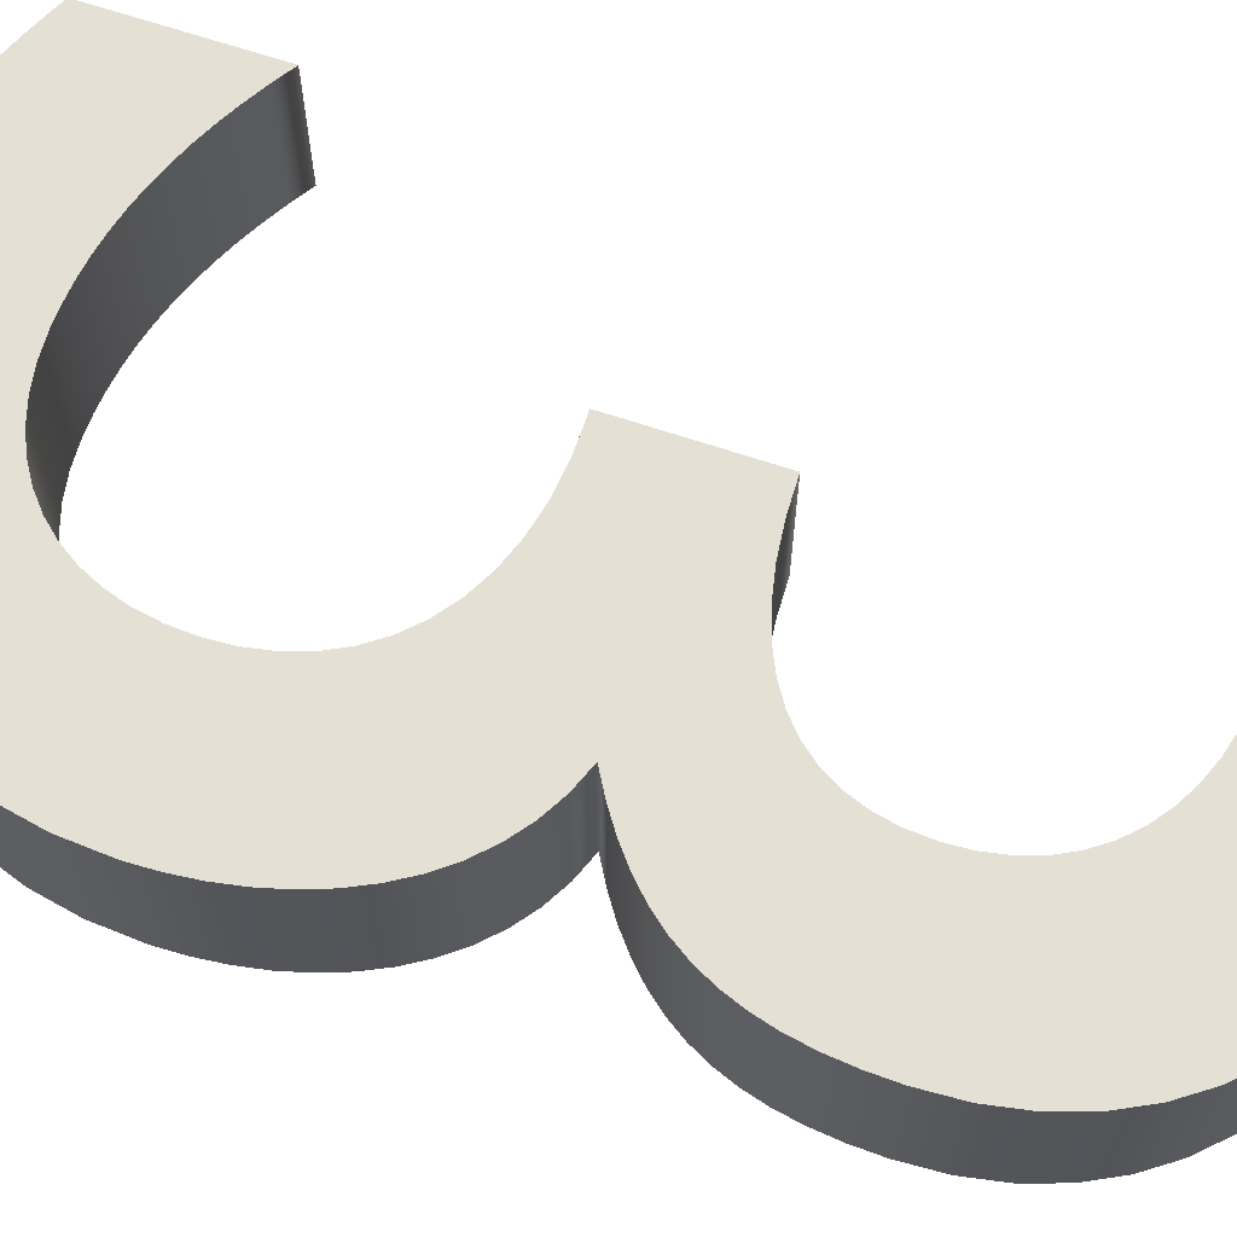
<metadata>
{"format":"obj","ext":"obj","renderer":"f3d","projection":"perspective","resolution":1024,"background":"white","views":[{"elev":65.9,"azim":108.7,"up":"+Z"}]}
</metadata>
<code>
o Text_Lives
v 0.09122 0.6668 0.05
v 0.1014 0.6711 0.05
v 0.1116 0.675 0.05
v 0.1219 0.6784 0.05
v 0.1322 0.6814 0.05
v 0.1427 0.684 0.05
v 0.1535 0.6862 0.05
v 0.1645 0.6879 0.05
v 0.1758 0.6893 0.05
v 0.1874 0.6902 0.05
v 0.1995 0.6908 0.05
v 0.212 0.691 0.05
v 0.2416 0.6896 0.05
v 0.2692 0.6853 0.05
v 0.2949 0.6784 0.05
v 0.3183 0.6689 0.05
v 0.3395 0.6569 0.05
v 0.3583 0.6425 0.05
v 0.3745 0.6259 0.05
v 0.388 0.6071 0.05
v 0.3987 0.5864 0.05
v 0.4066 0.5637 0.05
v 0.4114 0.5392 0.05
v 0.413 0.513 0.05
v 0.4125 0.4947 0.05
v 0.4109 0.4776 0.05
v 0.4081 0.4618 0.05
v 0.4042 0.4471 0.05
v 0.3991 0.4335 0.05
v 0.3927 0.4208 0.05
v 0.3851 0.4089 0.05
v 0.3761 0.3979 0.05
v 0.3658 0.3876 0.05
v 0.354 0.3779 0.05
v 0.3407 0.3687 0.05
v 0.326 0.36 0.05
v 0.3422 0.3537 0.05
v 0.3569 0.3456 0.05
v 0.37 0.3357 0.05
v 0.3816 0.3242 0.05
v 0.3918 0.3114 0.05
v 0.4005 0.2974 0.05
v 0.4078 0.2823 0.05
v 0.4137 0.2664 0.05
v 0.4183 0.2499 0.05
v 0.4215 0.2328 0.05
v 0.4234 0.2155 0.05
v 0.424 0.198 0.05
v 0.4222 0.1683 0.05
v 0.4168 0.1403 0.05
v 0.4081 0.1142 0.05
v 0.3963 0.09011 0.05
v 0.3814 0.06824 0.05
v 0.3638 0.04875 0.05
v 0.3435 0.0318 0.05
v 0.3207 0.01756 0.05
v 0.2958 0.006187 0.05
v 0.2687 -0.002139 0.05
v 0.2397 -0.007257 0.05
v 0.209 -0.009 0.05
v 0.1972 -0.00871 0.05
v 0.1853 -0.007847 0.05
v 0.1734 -0.006422 0.05
v 0.1614 -0.004444 0.05
v 0.1494 -0.001925 0.05
v 0.1373 0.001125 0.05
v 0.1251 0.004696 0.05
v 0.1129 0.008778 0.05
v 0.1007 0.01336 0.05
v 0.08849 0.01843 0.05
v 0.07625 0.02398 0.05
v 0.064 0.03 0.05
v 0.064 0.136 0.05
v 0.07696 0.1276 0.05
v 0.08984 0.12 0.05
v 0.1027 0.1131 0.05
v 0.1154 0.107 0.05
v 0.1281 0.1016 0.05
v 0.1407 0.09688 0.05
v 0.1534 0.09293 0.05
v 0.1659 0.0897 0.05
v 0.1785 0.0872 0.05
v 0.191 0.08542 0.05
v 0.2035 0.08435 0.05
v 0.216 0.084 0.05
v 0.2322 0.08488 0.05
v 0.2474 0.08749 0.05
v 0.2615 0.09175 0.05
v 0.2743 0.09759 0.05
v 0.2859 0.1049 0.05
v 0.2961 0.1138 0.05
v 0.305 0.1239 0.05
v 0.3124 0.1354 0.05
v 0.3182 0.1481 0.05
v 0.3225 0.162 0.05
v 0.3251 0.177 0.05
v 0.326 0.193 0.05
v 0.325 0.2094 0.05
v 0.3219 0.2251 0.05
v 0.3168 0.2398 0.05
v 0.3097 0.2534 0.05
v 0.3006 0.2659 0.05
v 0.2894 0.277 0.05
v 0.2762 0.2866 0.05
v 0.261 0.2946 0.05
v 0.2437 0.3007 0.05
v 0.2245 0.3049 0.05
v 0.2032 0.3071 0.05
v 0.18 0.307 0.05
v 0.18 0.397 0.05
v 0.2016 0.3978 0.05
v 0.2213 0.4 0.05
v 0.2391 0.4037 0.05
v 0.255 0.4089 0.05
v 0.2691 0.4154 0.05
v 0.2812 0.4233 0.05
v 0.2916 0.4324 0.05
v 0.3 0.4428 0.05
v 0.3066 0.4544 0.05
v 0.3113 0.4671 0.05
v 0.3141 0.481 0.05
v 0.315 0.496 0.05
v 0.3141 0.5112 0.05
v 0.3113 0.5254 0.05
v 0.3067 0.5385 0.05
v 0.3004 0.5504 0.05
v 0.2925 0.5612 0.05
v 0.283 0.5706 0.05
v 0.272 0.5788 0.05
v 0.2596 0.5856 0.05
v 0.2458 0.5909 0.05
v 0.2307 0.5948 0.05
v 0.2144 0.5972 0.05
v 0.197 0.598 0.05
v 0.1878 0.5978 0.05
v 0.1788 0.5973 0.05
v 0.1699 0.5964 0.05
v 0.1609 0.5951 0.05
v 0.1519 0.5935 0.05
v 0.1427 0.5914 0.05
v 0.1334 0.5888 0.05
v 0.1237 0.5859 0.05
v 0.1138 0.5824 0.05
v 0.1033 0.5784 0.05
v 0.09245 0.574 0.05
v 0.081 0.569 0.05
v 0.081 0.662 0.05
v 0.09122 0.6668 -0.05
v 0.1014 0.6711 -0.05
v 0.1116 0.675 -0.05
v 0.1219 0.6784 -0.05
v 0.1322 0.6814 -0.05
v 0.1427 0.684 -0.05
v 0.1535 0.6862 -0.05
v 0.1645 0.6879 -0.05
v 0.1758 0.6893 -0.05
v 0.1874 0.6902 -0.05
v 0.1995 0.6908 -0.05
v 0.212 0.691 -0.05
v 0.2416 0.6896 -0.05
v 0.2692 0.6853 -0.05
v 0.2949 0.6784 -0.05
v 0.3183 0.6689 -0.05
v 0.3395 0.6569 -0.05
v 0.3583 0.6425 -0.05
v 0.3745 0.6259 -0.05
v 0.388 0.6071 -0.05
v 0.3987 0.5864 -0.05
v 0.4066 0.5637 -0.05
v 0.4114 0.5392 -0.05
v 0.413 0.513 -0.05
v 0.4125 0.4947 -0.05
v 0.4109 0.4776 -0.05
v 0.4081 0.4618 -0.05
v 0.4042 0.4471 -0.05
v 0.3991 0.4335 -0.05
v 0.3927 0.4208 -0.05
v 0.3851 0.4089 -0.05
v 0.3761 0.3979 -0.05
v 0.3658 0.3876 -0.05
v 0.354 0.3779 -0.05
v 0.3407 0.3687 -0.05
v 0.326 0.36 -0.05
v 0.3422 0.3537 -0.05
v 0.3569 0.3456 -0.05
v 0.37 0.3357 -0.05
v 0.3816 0.3242 -0.05
v 0.3918 0.3114 -0.05
v 0.4005 0.2974 -0.05
v 0.4078 0.2823 -0.05
v 0.4137 0.2664 -0.05
v 0.4183 0.2499 -0.05
v 0.4215 0.2328 -0.05
v 0.4234 0.2155 -0.05
v 0.424 0.198 -0.05
v 0.4222 0.1683 -0.05
v 0.4168 0.1403 -0.05
v 0.4081 0.1142 -0.05
v 0.3963 0.09011 -0.05
v 0.3814 0.06824 -0.05
v 0.3638 0.04875 -0.05
v 0.3435 0.0318 -0.05
v 0.3207 0.01756 -0.05
v 0.2958 0.006188 -0.05
v 0.2687 -0.002139 -0.05
v 0.2397 -0.007257 -0.05
v 0.209 -0.009 -0.05
v 0.1972 -0.00871 -0.05
v 0.1853 -0.007847 -0.05
v 0.1734 -0.006422 -0.05
v 0.1614 -0.004444 -0.05
v 0.1494 -0.001925 -0.05
v 0.1373 0.001125 -0.05
v 0.1251 0.004696 -0.05
v 0.1129 0.008778 -0.05
v 0.1007 0.01336 -0.05
v 0.08849 0.01843 -0.05
v 0.07625 0.02398 -0.05
v 0.064 0.03 -0.05
v 0.064 0.136 -0.05
v 0.07696 0.1276 -0.05
v 0.08984 0.12 -0.05
v 0.1027 0.1131 -0.05
v 0.1154 0.107 -0.05
v 0.1281 0.1016 -0.05
v 0.1407 0.09688 -0.05
v 0.1534 0.09293 -0.05
v 0.1659 0.0897 -0.05
v 0.1785 0.0872 -0.05
v 0.191 0.08542 -0.05
v 0.2035 0.08435 -0.05
v 0.216 0.084 -0.05
v 0.2322 0.08488 -0.05
v 0.2474 0.08749 -0.05
v 0.2615 0.09175 -0.05
v 0.2743 0.09759 -0.05
v 0.2859 0.1049 -0.05
v 0.2961 0.1138 -0.05
v 0.305 0.1239 -0.05
v 0.3124 0.1354 -0.05
v 0.3182 0.1481 -0.05
v 0.3225 0.162 -0.05
v 0.3251 0.177 -0.05
v 0.326 0.193 -0.05
v 0.325 0.2094 -0.05
v 0.3219 0.2251 -0.05
v 0.3168 0.2398 -0.05
v 0.3097 0.2534 -0.05
v 0.3006 0.2659 -0.05
v 0.2894 0.277 -0.05
v 0.2762 0.2866 -0.05
v 0.261 0.2946 -0.05
v 0.2437 0.3007 -0.05
v 0.2245 0.3049 -0.05
v 0.2032 0.3071 -0.05
v 0.18 0.307 -0.05
v 0.18 0.397 -0.05
v 0.2016 0.3978 -0.05
v 0.2213 0.4 -0.05
v 0.2391 0.4037 -0.05
v 0.255 0.4089 -0.05
v 0.2691 0.4154 -0.05
v 0.2812 0.4233 -0.05
v 0.2916 0.4324 -0.05
v 0.3 0.4428 -0.05
v 0.3066 0.4544 -0.05
v 0.3113 0.4671 -0.05
v 0.3141 0.481 -0.05
v 0.315 0.496 -0.05
v 0.3141 0.5112 -0.05
v 0.3113 0.5254 -0.05
v 0.3067 0.5385 -0.05
v 0.3004 0.5504 -0.05
v 0.2925 0.5612 -0.05
v 0.283 0.5706 -0.05
v 0.272 0.5788 -0.05
v 0.2596 0.5856 -0.05
v 0.2458 0.5909 -0.05
v 0.2307 0.5948 -0.05
v 0.2144 0.5972 -0.05
v 0.197 0.598 -0.05
v 0.1878 0.5978 -0.05
v 0.1788 0.5973 -0.05
v 0.1699 0.5964 -0.05
v 0.1609 0.5951 -0.05
v 0.1519 0.5935 -0.05
v 0.1427 0.5914 -0.05
v 0.1334 0.5888 -0.05
v 0.1237 0.5859 -0.05
v 0.1138 0.5824 -0.05
v 0.1033 0.5784 -0.05
v 0.09245 0.574 -0.05
v 0.081 0.569 -0.05
v 0.081 0.662 -0.05
v 0.09122 0.6668 -0.05
v 0.09122 0.6668 0.05
v 0.1014 0.6711 -0.05
v 0.1014 0.6711 0.05
v 0.1116 0.675 -0.05
v 0.1116 0.675 0.05
v 0.1219 0.6784 -0.05
v 0.1219 0.6784 0.05
v 0.1322 0.6814 -0.05
v 0.1322 0.6814 0.05
v 0.1427 0.684 -0.05
v 0.1427 0.684 0.05
v 0.1535 0.6862 -0.05
v 0.1535 0.6862 0.05
v 0.1645 0.6879 -0.05
v 0.1645 0.6879 0.05
v 0.1758 0.6893 -0.05
v 0.1758 0.6893 0.05
v 0.1874 0.6902 -0.05
v 0.1874 0.6902 0.05
v 0.1995 0.6908 -0.05
v 0.1995 0.6908 0.05
v 0.212 0.691 -0.05
v 0.212 0.691 0.05
v 0.2416 0.6896 -0.05
v 0.2416 0.6896 0.05
v 0.2692 0.6853 -0.05
v 0.2692 0.6853 0.05
v 0.2949 0.6784 -0.05
v 0.2949 0.6784 0.05
v 0.3183 0.6689 -0.05
v 0.3183 0.6689 0.05
v 0.3395 0.6569 -0.05
v 0.3395 0.6569 0.05
v 0.3583 0.6425 -0.05
v 0.3583 0.6425 0.05
v 0.3745 0.6259 -0.05
v 0.3745 0.6259 0.05
v 0.388 0.6071 -0.05
v 0.388 0.6071 0.05
v 0.3987 0.5864 -0.05
v 0.3987 0.5864 0.05
v 0.4066 0.5637 -0.05
v 0.4066 0.5637 0.05
v 0.4114 0.5392 -0.05
v 0.4114 0.5392 0.05
v 0.413 0.513 -0.05
v 0.413 0.513 0.05
v 0.4125 0.4947 -0.05
v 0.4125 0.4947 0.05
v 0.4109 0.4776 -0.05
v 0.4109 0.4776 0.05
v 0.4081 0.4618 -0.05
v 0.4081 0.4618 0.05
v 0.4042 0.4471 -0.05
v 0.4042 0.4471 0.05
v 0.3991 0.4335 -0.05
v 0.3991 0.4335 0.05
v 0.3927 0.4208 -0.05
v 0.3927 0.4208 0.05
v 0.3851 0.4089 -0.05
v 0.3851 0.4089 0.05
v 0.3761 0.3979 -0.05
v 0.3761 0.3979 0.05
v 0.3658 0.3876 -0.05
v 0.3658 0.3876 0.05
v 0.354 0.3779 -0.05
v 0.354 0.3779 0.05
v 0.3407 0.3687 -0.05
v 0.3407 0.3687 0.05
v 0.326 0.36 -0.05
v 0.326 0.36 0.05
v 0.3422 0.3537 -0.05
v 0.3422 0.3537 0.05
v 0.3569 0.3456 -0.05
v 0.3569 0.3456 0.05
v 0.37 0.3357 -0.05
v 0.37 0.3357 0.05
v 0.3816 0.3242 -0.05
v 0.3816 0.3242 0.05
v 0.3918 0.3114 -0.05
v 0.3918 0.3114 0.05
v 0.4005 0.2974 -0.05
v 0.4005 0.2974 0.05
v 0.4078 0.2823 -0.05
v 0.4078 0.2823 0.05
v 0.4137 0.2664 -0.05
v 0.4137 0.2664 0.05
v 0.4183 0.2499 -0.05
v 0.4183 0.2499 0.05
v 0.4215 0.2328 -0.05
v 0.4215 0.2328 0.05
v 0.4234 0.2155 -0.05
v 0.4234 0.2155 0.05
v 0.424 0.198 -0.05
v 0.424 0.198 0.05
v 0.4222 0.1683 -0.05
v 0.4222 0.1683 0.05
v 0.4168 0.1403 -0.05
v 0.4168 0.1403 0.05
v 0.4081 0.1142 -0.05
v 0.4081 0.1142 0.05
v 0.3963 0.09011 -0.05
v 0.3963 0.09011 0.05
v 0.3814 0.06824 -0.05
v 0.3814 0.06824 0.05
v 0.3638 0.04875 -0.05
v 0.3638 0.04875 0.05
v 0.3435 0.0318 -0.05
v 0.3435 0.0318 0.05
v 0.3207 0.01756 -0.05
v 0.3207 0.01756 0.05
v 0.2958 0.006188 -0.05
v 0.2958 0.006187 0.05
v 0.2687 -0.002139 -0.05
v 0.2687 -0.002139 0.05
v 0.2397 -0.007257 -0.05
v 0.2397 -0.007257 0.05
v 0.209 -0.009 -0.05
v 0.209 -0.009 0.05
v 0.1972 -0.00871 -0.05
v 0.1972 -0.00871 0.05
v 0.1853 -0.007847 -0.05
v 0.1853 -0.007847 0.05
v 0.1734 -0.006422 -0.05
v 0.1734 -0.006422 0.05
v 0.1614 -0.004444 -0.05
v 0.1614 -0.004444 0.05
v 0.1494 -0.001925 -0.05
v 0.1494 -0.001925 0.05
v 0.1373 0.001125 -0.05
v 0.1373 0.001125 0.05
v 0.1251 0.004696 -0.05
v 0.1251 0.004696 0.05
v 0.1129 0.008778 -0.05
v 0.1129 0.008778 0.05
v 0.1007 0.01336 -0.05
v 0.1007 0.01336 0.05
v 0.08849 0.01843 -0.05
v 0.08849 0.01843 0.05
v 0.07625 0.02398 -0.05
v 0.07625 0.02398 0.05
v 0.064 0.03 -0.05
v 0.064 0.03 0.05
v 0.064 0.136 -0.05
v 0.064 0.136 0.05
v 0.07696 0.1276 -0.05
v 0.07696 0.1276 0.05
v 0.08984 0.12 -0.05
v 0.08984 0.12 0.05
v 0.1027 0.1131 -0.05
v 0.1027 0.1131 0.05
v 0.1154 0.107 -0.05
v 0.1154 0.107 0.05
v 0.1281 0.1016 -0.05
v 0.1281 0.1016 0.05
v 0.1407 0.09688 -0.05
v 0.1407 0.09688 0.05
v 0.1534 0.09293 -0.05
v 0.1534 0.09293 0.05
v 0.1659 0.0897 -0.05
v 0.1659 0.0897 0.05
v 0.1785 0.0872 -0.05
v 0.1785 0.0872 0.05
v 0.191 0.08542 -0.05
v 0.191 0.08542 0.05
v 0.2035 0.08435 -0.05
v 0.2035 0.08435 0.05
v 0.216 0.084 -0.05
v 0.216 0.084 0.05
v 0.2322 0.08488 -0.05
v 0.2322 0.08488 0.05
v 0.2474 0.08749 -0.05
v 0.2474 0.08749 0.05
v 0.2615 0.09175 -0.05
v 0.2615 0.09175 0.05
v 0.2743 0.09759 -0.05
v 0.2743 0.09759 0.05
v 0.2859 0.1049 -0.05
v 0.2859 0.1049 0.05
v 0.2961 0.1138 -0.05
v 0.2961 0.1138 0.05
v 0.305 0.1239 -0.05
v 0.305 0.1239 0.05
v 0.3124 0.1354 -0.05
v 0.3124 0.1354 0.05
v 0.3182 0.1481 -0.05
v 0.3182 0.1481 0.05
v 0.3225 0.162 -0.05
v 0.3225 0.162 0.05
v 0.3251 0.177 -0.05
v 0.3251 0.177 0.05
v 0.326 0.193 -0.05
v 0.326 0.193 0.05
v 0.325 0.2094 -0.05
v 0.325 0.2094 0.05
v 0.3219 0.2251 -0.05
v 0.3219 0.2251 0.05
v 0.3168 0.2398 -0.05
v 0.3168 0.2398 0.05
v 0.3097 0.2534 -0.05
v 0.3097 0.2534 0.05
v 0.3006 0.2659 -0.05
v 0.3006 0.2659 0.05
v 0.2894 0.277 -0.05
v 0.2894 0.277 0.05
v 0.2762 0.2866 -0.05
v 0.2762 0.2866 0.05
v 0.261 0.2946 -0.05
v 0.261 0.2946 0.05
v 0.2437 0.3007 -0.05
v 0.2437 0.3007 0.05
v 0.2245 0.3049 -0.05
v 0.2245 0.3049 0.05
v 0.2032 0.3071 -0.05
v 0.2032 0.3071 0.05
v 0.18 0.307 -0.05
v 0.18 0.307 0.05
v 0.18 0.397 -0.05
v 0.18 0.397 0.05
v 0.2016 0.3978 -0.05
v 0.2016 0.3978 0.05
v 0.2213 0.4 -0.05
v 0.2213 0.4 0.05
v 0.2391 0.4037 -0.05
v 0.2391 0.4037 0.05
v 0.255 0.4089 -0.05
v 0.255 0.4089 0.05
v 0.2691 0.4154 -0.05
v 0.2691 0.4154 0.05
v 0.2812 0.4233 -0.05
v 0.2812 0.4233 0.05
v 0.2916 0.4324 -0.05
v 0.2916 0.4324 0.05
v 0.3 0.4428 -0.05
v 0.3 0.4428 0.05
v 0.3066 0.4544 -0.05
v 0.3066 0.4544 0.05
v 0.3113 0.4671 -0.05
v 0.3113 0.4671 0.05
v 0.3141 0.481 -0.05
v 0.3141 0.481 0.05
v 0.315 0.496 -0.05
v 0.315 0.496 0.05
v 0.3141 0.5112 -0.05
v 0.3141 0.5112 0.05
v 0.3113 0.5254 -0.05
v 0.3113 0.5254 0.05
v 0.3067 0.5385 -0.05
v 0.3067 0.5385 0.05
v 0.3004 0.5504 -0.05
v 0.3004 0.5504 0.05
v 0.2925 0.5612 -0.05
v 0.2925 0.5612 0.05
v 0.283 0.5706 -0.05
v 0.283 0.5706 0.05
v 0.272 0.5788 -0.05
v 0.272 0.5788 0.05
v 0.2596 0.5856 -0.05
v 0.2596 0.5856 0.05
v 0.2458 0.5909 -0.05
v 0.2458 0.5909 0.05
v 0.2307 0.5948 -0.05
v 0.2307 0.5948 0.05
v 0.2144 0.5972 -0.05
v 0.2144 0.5972 0.05
v 0.197 0.598 -0.05
v 0.197 0.598 0.05
v 0.1878 0.5978 -0.05
v 0.1878 0.5978 0.05
v 0.1788 0.5973 -0.05
v 0.1788 0.5973 0.05
v 0.1699 0.5964 -0.05
v 0.1699 0.5964 0.05
v 0.1609 0.5951 -0.05
v 0.1609 0.5951 0.05
v 0.1519 0.5935 -0.05
v 0.1519 0.5935 0.05
v 0.1427 0.5914 -0.05
v 0.1427 0.5914 0.05
v 0.1334 0.5888 -0.05
v 0.1334 0.5888 0.05
v 0.1237 0.5859 -0.05
v 0.1237 0.5859 0.05
v 0.1138 0.5824 -0.05
v 0.1138 0.5824 0.05
v 0.1033 0.5784 -0.05
v 0.1033 0.5784 0.05
v 0.09245 0.574 -0.05
v 0.09245 0.574 0.05
v 0.081 0.569 -0.05
v 0.081 0.569 0.05
v 0.081 0.662 -0.05
v 0.081 0.662 0.05
f 11 13 12
f 10 13 11
f 9 13 10
f 9 14 13
f 8 14 9
f 7 14 8
f 6 14 7
f 6 15 14
f 5 15 6
f 4 15 5
f 3 15 4
f 3 16 15
f 2 16 3
f 1 16 2
f 1 17 16
f 147 17 1
f 146 145 147
f 145 144 147
f 144 143 147
f 143 142 147
f 142 17 147
f 142 141 17
f 141 140 17
f 140 18 17
f 140 139 18
f 139 138 18
f 138 19 18
f 138 137 19
f 137 136 19
f 136 135 19
f 135 20 19
f 135 134 20
f 134 133 20
f 133 21 20
f 132 21 133
f 131 21 132
f 130 21 131
f 130 22 21
f 129 22 130
f 128 22 129
f 127 22 128
f 127 23 22
f 126 23 127
f 125 23 126
f 125 24 23
f 124 24 125
f 123 24 124
f 123 25 24
f 122 25 123
f 121 25 122
f 121 26 25
f 120 26 121
f 120 27 26
f 119 27 120
f 119 28 27
f 118 28 119
f 118 29 28
f 117 29 118
f 117 30 29
f 116 30 117
f 115 30 116
f 115 31 30
f 114 31 115
f 114 32 31
f 113 32 114
f 112 32 113
f 111 32 112
f 111 33 32
f 110 33 111
f 109 33 110
f 109 34 33
f 109 35 34
f 109 36 35
f 109 37 36
f 109 38 37
f 109 39 38
f 109 40 39
f 109 41 40
f 109 108 41
f 108 42 41
f 107 42 108
f 106 42 107
f 105 42 106
f 105 43 42
f 104 43 105
f 103 43 104
f 103 44 43
f 102 44 103
f 102 45 44
f 101 45 102
f 100 45 101
f 100 46 45
f 99 46 100
f 99 47 46
f 98 47 99
f 98 48 47
f 97 48 98
f 97 49 48
f 96 49 97
f 95 49 96
f 95 50 49
f 94 50 95
f 93 50 94
f 93 51 50
f 72 74 73
f 92 51 93
f 72 75 74
f 91 51 92
f 72 76 75
f 91 52 51
f 90 52 91
f 72 77 76
f 72 78 77
f 89 52 90
f 72 79 78
f 88 52 89
f 72 80 79
f 72 81 80
f 87 52 88
f 87 53 52
f 72 82 81
f 86 53 87
f 72 83 82
f 72 84 83
f 85 53 86
f 72 85 84
f 72 53 85
f 72 54 53
f 72 55 54
f 72 56 55
f 71 56 72
f 70 56 71
f 69 56 70
f 69 57 56
f 68 57 69
f 67 57 68
f 67 58 57
f 66 58 67
f 65 58 66
f 64 58 65
f 64 59 58
f 63 59 64
f 62 59 63
f 62 60 59
f 61 60 62
f 160 158 159
f 160 157 158
f 160 156 157
f 161 156 160
f 161 155 156
f 161 154 155
f 161 153 154
f 162 153 161
f 162 152 153
f 162 151 152
f 162 150 151
f 163 150 162
f 163 149 150
f 163 148 149
f 164 148 163
f 164 294 148
f 292 293 294
f 291 292 294
f 290 291 294
f 289 290 294
f 164 289 294
f 288 289 164
f 287 288 164
f 165 287 164
f 286 287 165
f 285 286 165
f 166 285 165
f 284 285 166
f 283 284 166
f 282 283 166
f 167 282 166
f 281 282 167
f 280 281 167
f 168 280 167
f 168 279 280
f 168 278 279
f 168 277 278
f 169 277 168
f 169 276 277
f 169 275 276
f 169 274 275
f 170 274 169
f 170 273 274
f 170 272 273
f 171 272 170
f 171 271 272
f 171 270 271
f 172 270 171
f 172 269 270
f 172 268 269
f 173 268 172
f 173 267 268
f 174 267 173
f 174 266 267
f 175 266 174
f 175 265 266
f 176 265 175
f 176 264 265
f 177 264 176
f 177 263 264
f 177 262 263
f 178 262 177
f 178 261 262
f 179 261 178
f 179 260 261
f 179 259 260
f 179 258 259
f 180 258 179
f 180 257 258
f 180 256 257
f 181 256 180
f 182 256 181
f 183 256 182
f 184 256 183
f 185 256 184
f 186 256 185
f 187 256 186
f 188 256 187
f 255 256 188
f 189 255 188
f 189 254 255
f 189 253 254
f 189 252 253
f 190 252 189
f 190 251 252
f 190 250 251
f 191 250 190
f 191 249 250
f 192 249 191
f 192 248 249
f 192 247 248
f 193 247 192
f 193 246 247
f 194 246 193
f 194 245 246
f 195 245 194
f 195 244 245
f 196 244 195
f 196 243 244
f 196 242 243
f 197 242 196
f 197 241 242
f 197 240 241
f 198 240 197
f 221 219 220
f 198 239 240
f 222 219 221
f 198 238 239
f 223 219 222
f 199 238 198
f 199 237 238
f 224 219 223
f 225 219 224
f 199 236 237
f 226 219 225
f 199 235 236
f 227 219 226
f 228 219 227
f 199 234 235
f 200 234 199
f 229 219 228
f 200 233 234
f 230 219 229
f 231 219 230
f 200 232 233
f 232 219 231
f 200 219 232
f 201 219 200
f 202 219 201
f 203 219 202
f 203 218 219
f 203 217 218
f 203 216 217
f 204 216 203
f 204 215 216
f 204 214 215
f 205 214 204
f 205 213 214
f 205 212 213
f 205 211 212
f 206 211 205
f 206 210 211
f 206 209 210
f 207 209 206
f 207 208 209
f 296 298 297 295
f 298 300 299 297
f 300 302 301 299
f 302 304 303 301
f 304 306 305 303
f 306 308 307 305
f 308 310 309 307
f 310 312 311 309
f 312 314 313 311
f 314 316 315 313
f 316 318 317 315
f 318 320 319 317
f 320 322 321 319
f 322 324 323 321
f 324 326 325 323
f 326 328 327 325
f 328 330 329 327
f 330 332 331 329
f 332 334 333 331
f 334 336 335 333
f 336 338 337 335
f 338 340 339 337
f 340 342 341 339
f 342 344 343 341
f 344 346 345 343
f 346 348 347 345
f 348 350 349 347
f 350 352 351 349
f 352 354 353 351
f 354 356 355 353
f 356 358 357 355
f 358 360 359 357
f 360 362 361 359
f 362 364 363 361
f 364 366 365 363
f 366 368 367 365
f 368 370 369 367
f 370 372 371 369
f 372 374 373 371
f 374 376 375 373
f 376 378 377 375
f 378 380 379 377
f 380 382 381 379
f 382 384 383 381
f 384 386 385 383
f 386 388 387 385
f 388 390 389 387
f 390 392 391 389
f 392 394 393 391
f 394 396 395 393
f 396 398 397 395
f 398 400 399 397
f 400 402 401 399
f 402 404 403 401
f 404 406 405 403
f 406 408 407 405
f 408 410 409 407
f 410 412 411 409
f 412 414 413 411
f 414 416 415 413
f 416 418 417 415
f 418 420 419 417
f 420 422 421 419
f 422 424 423 421
f 424 426 425 423
f 426 428 427 425
f 428 430 429 427
f 430 432 431 429
f 432 434 433 431
f 434 436 435 433
f 436 438 437 435
f 438 440 439 437
f 440 442 441 439
f 442 444 443 441
f 444 446 445 443
f 446 448 447 445
f 448 450 449 447
f 450 452 451 449
f 452 454 453 451
f 454 456 455 453
f 456 458 457 455
f 458 460 459 457
f 460 462 461 459
f 462 464 463 461
f 464 466 465 463
f 466 468 467 465
f 468 470 469 467
f 470 472 471 469
f 472 474 473 471
f 474 476 475 473
f 476 478 477 475
f 478 480 479 477
f 480 482 481 479
f 482 484 483 481
f 484 486 485 483
f 486 488 487 485
f 488 490 489 487
f 490 492 491 489
f 492 494 493 491
f 494 496 495 493
f 496 498 497 495
f 498 500 499 497
f 500 502 501 499
f 502 504 503 501
f 504 506 505 503
f 506 508 507 505
f 508 510 509 507
f 510 512 511 509
f 512 514 513 511
f 514 516 515 513
f 516 518 517 515
f 518 520 519 517
f 520 522 521 519
f 522 524 523 521
f 524 526 525 523
f 526 528 527 525
f 528 530 529 527
f 530 532 531 529
f 532 534 533 531
f 534 536 535 533
f 536 538 537 535
f 538 540 539 537
f 540 542 541 539
f 542 544 543 541
f 544 546 545 543
f 546 548 547 545
f 548 550 549 547
f 550 552 551 549
f 552 554 553 551
f 554 556 555 553
f 556 558 557 555
f 558 560 559 557
f 560 562 561 559
f 562 564 563 561
f 564 566 565 563
f 566 568 567 565
f 568 570 569 567
f 570 572 571 569
f 572 574 573 571
f 574 576 575 573
f 576 578 577 575
f 578 580 579 577
f 580 582 581 579
f 582 584 583 581
f 584 586 585 583
f 586 588 587 585
f 588 296 295 587

</code>
